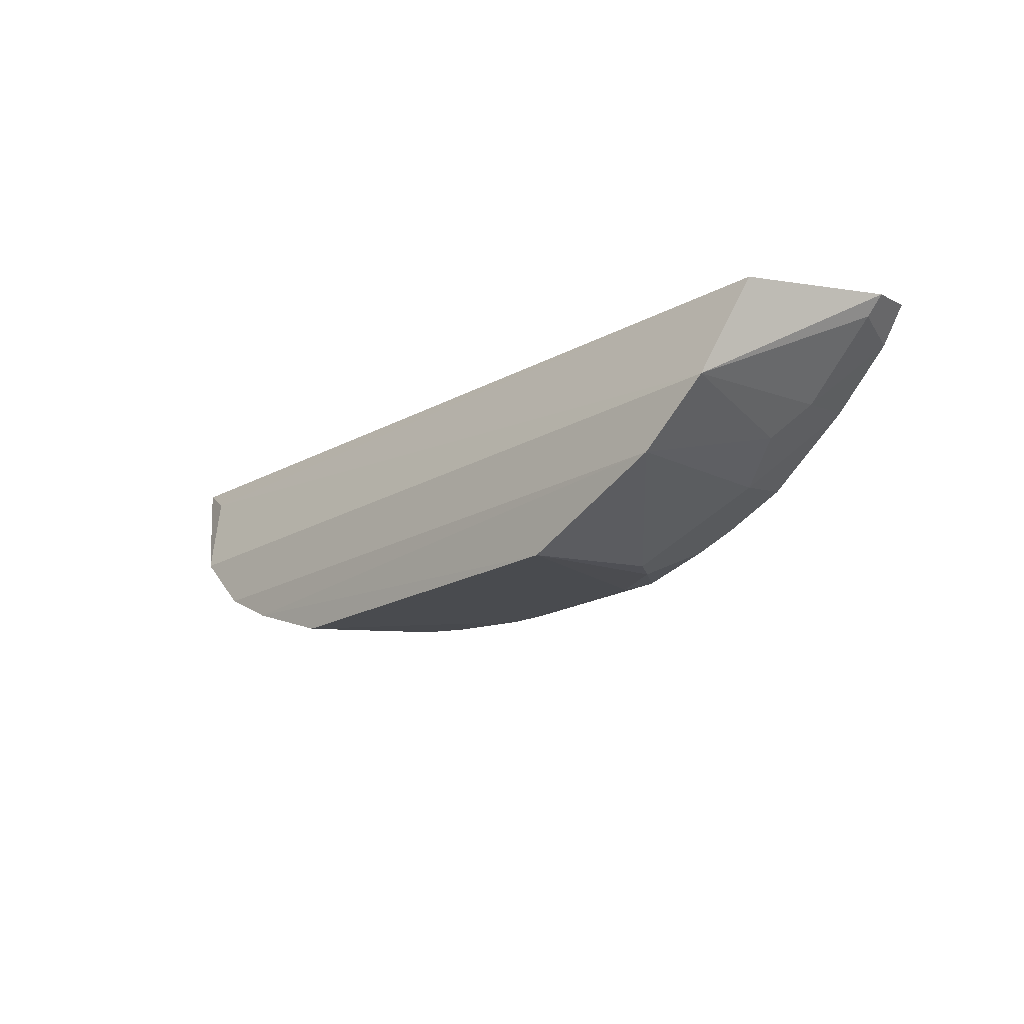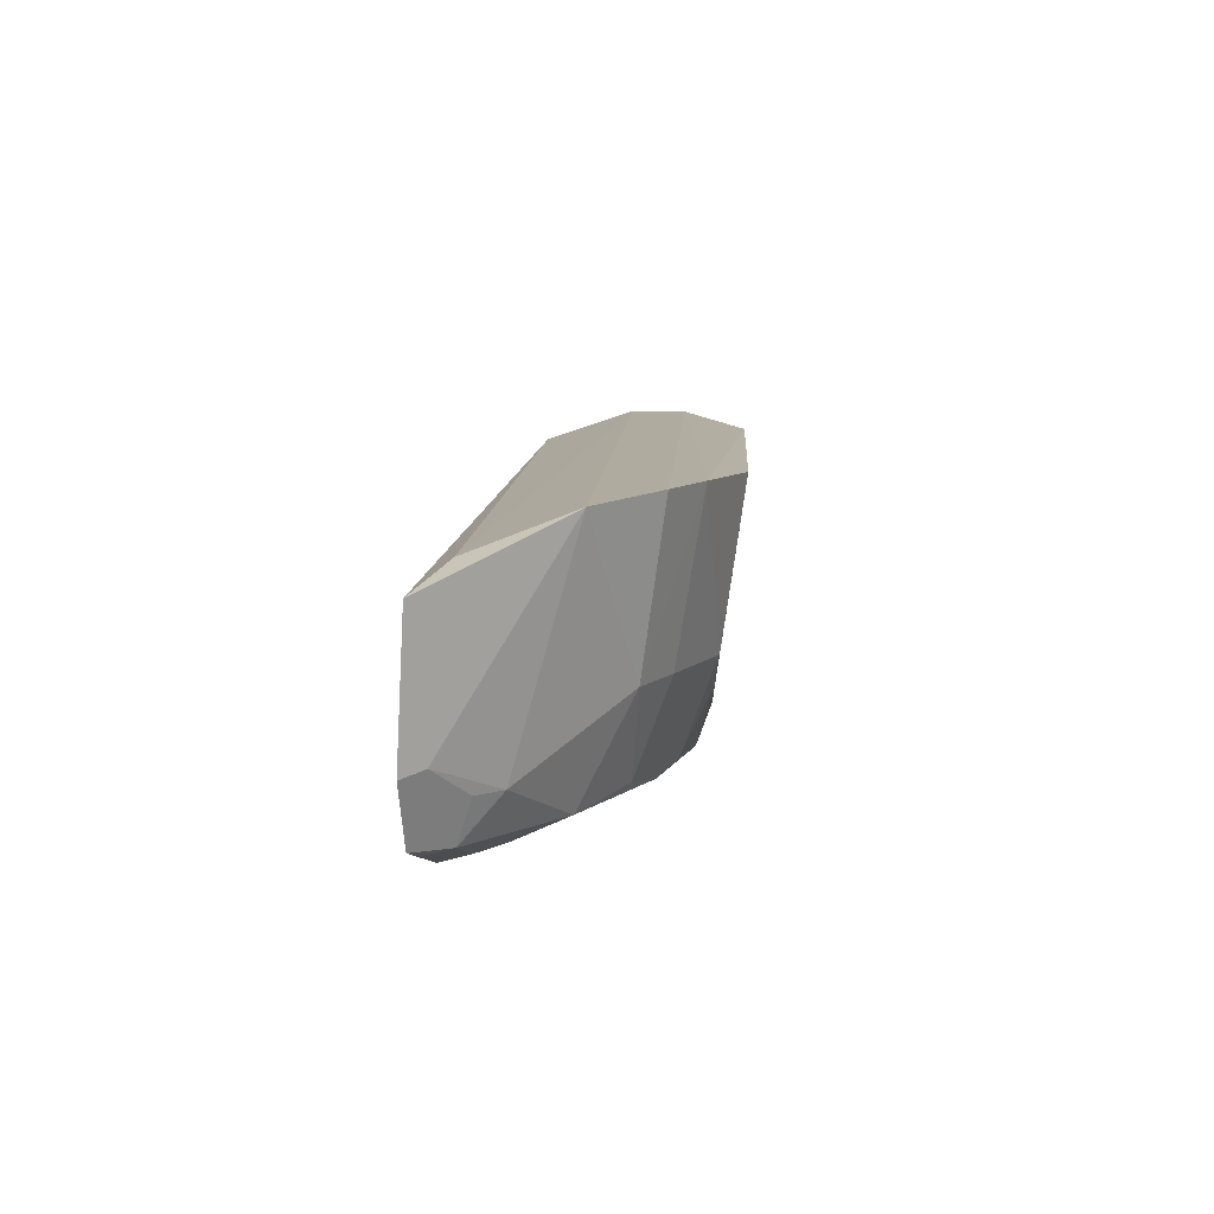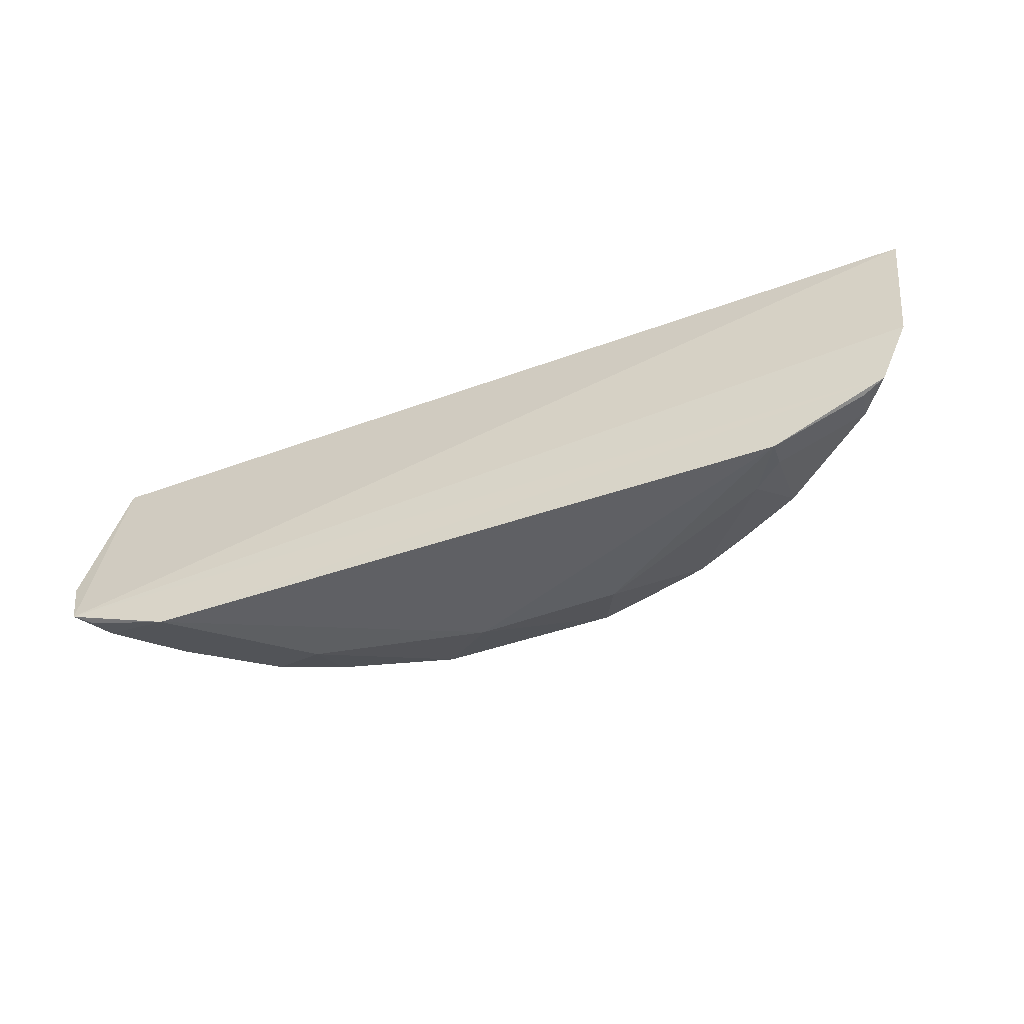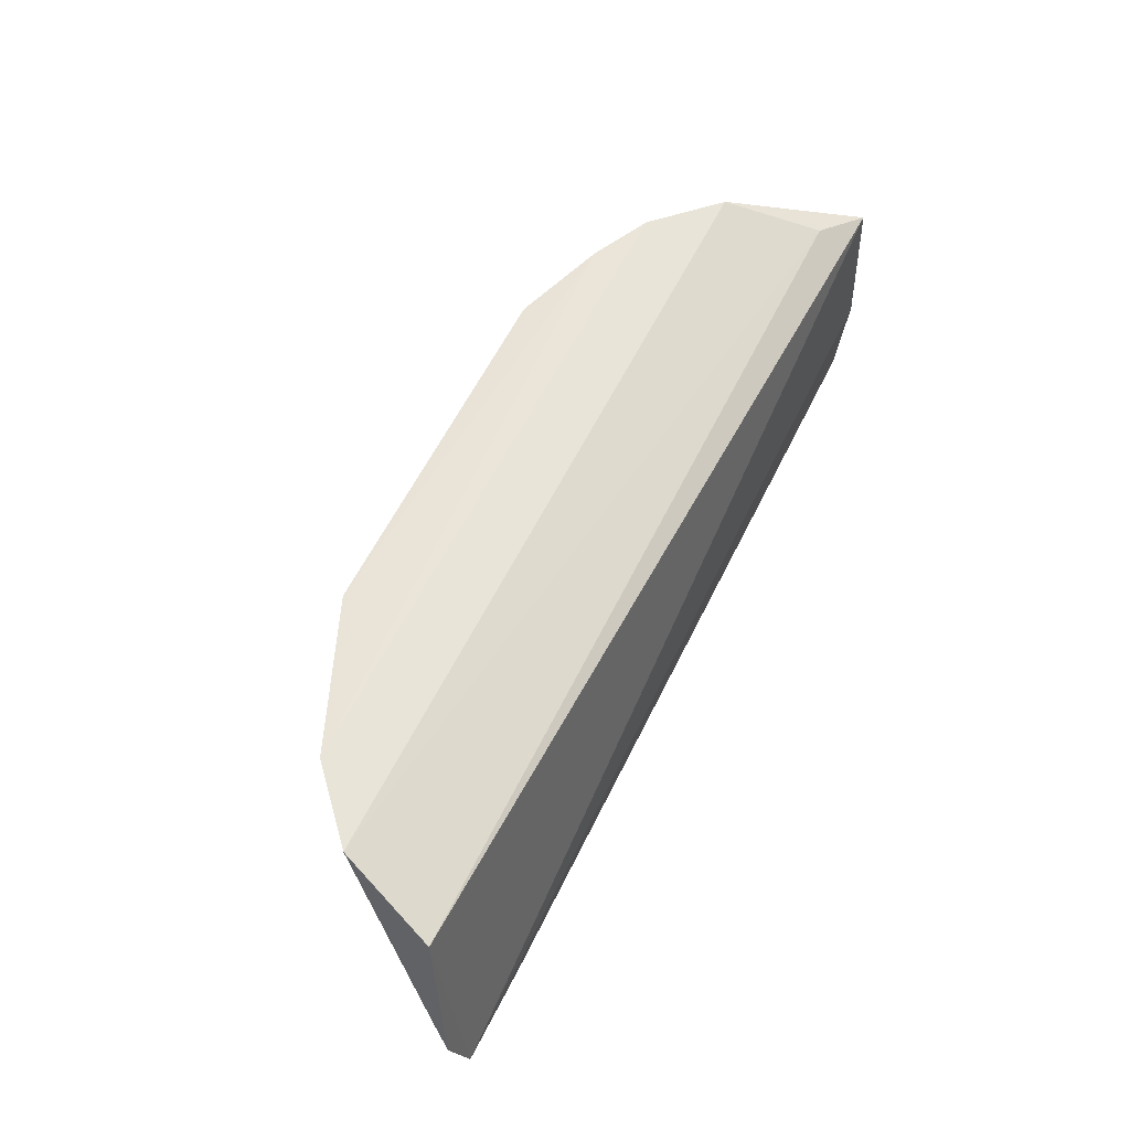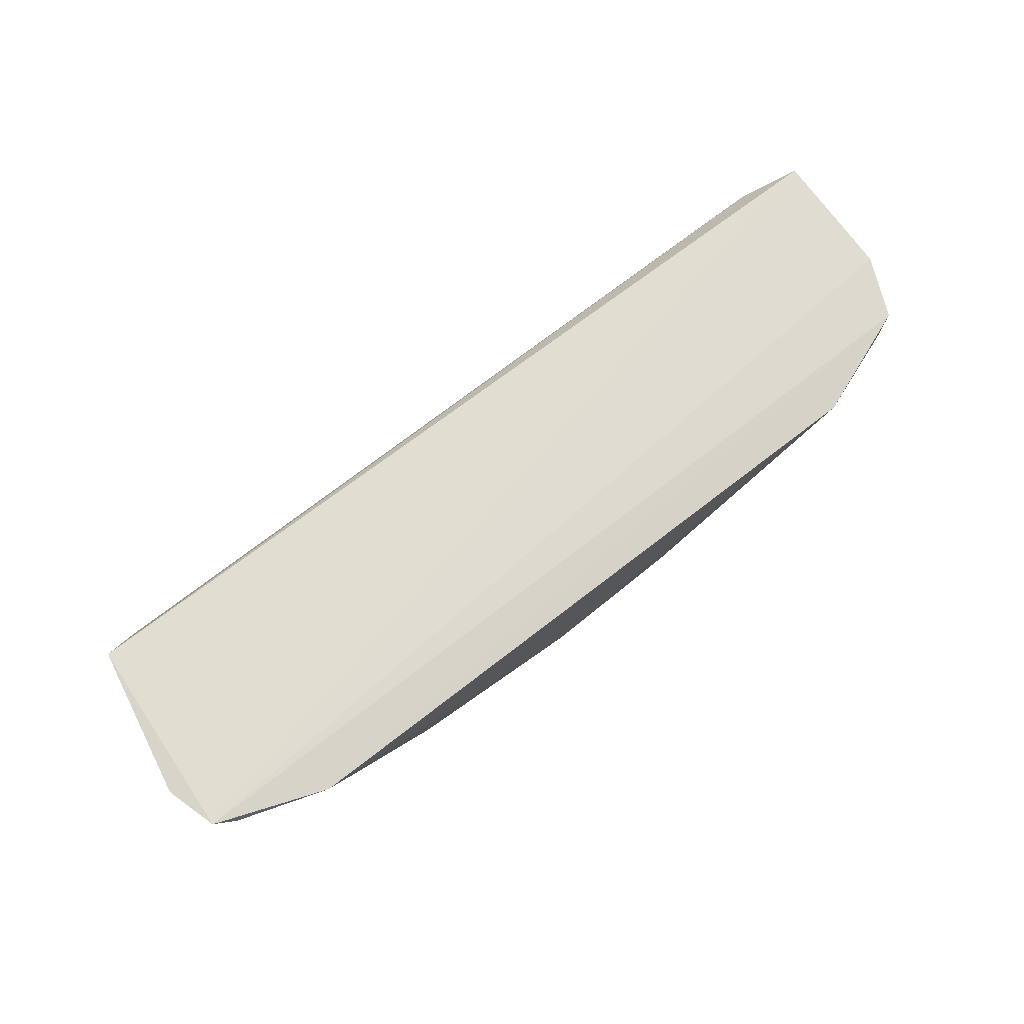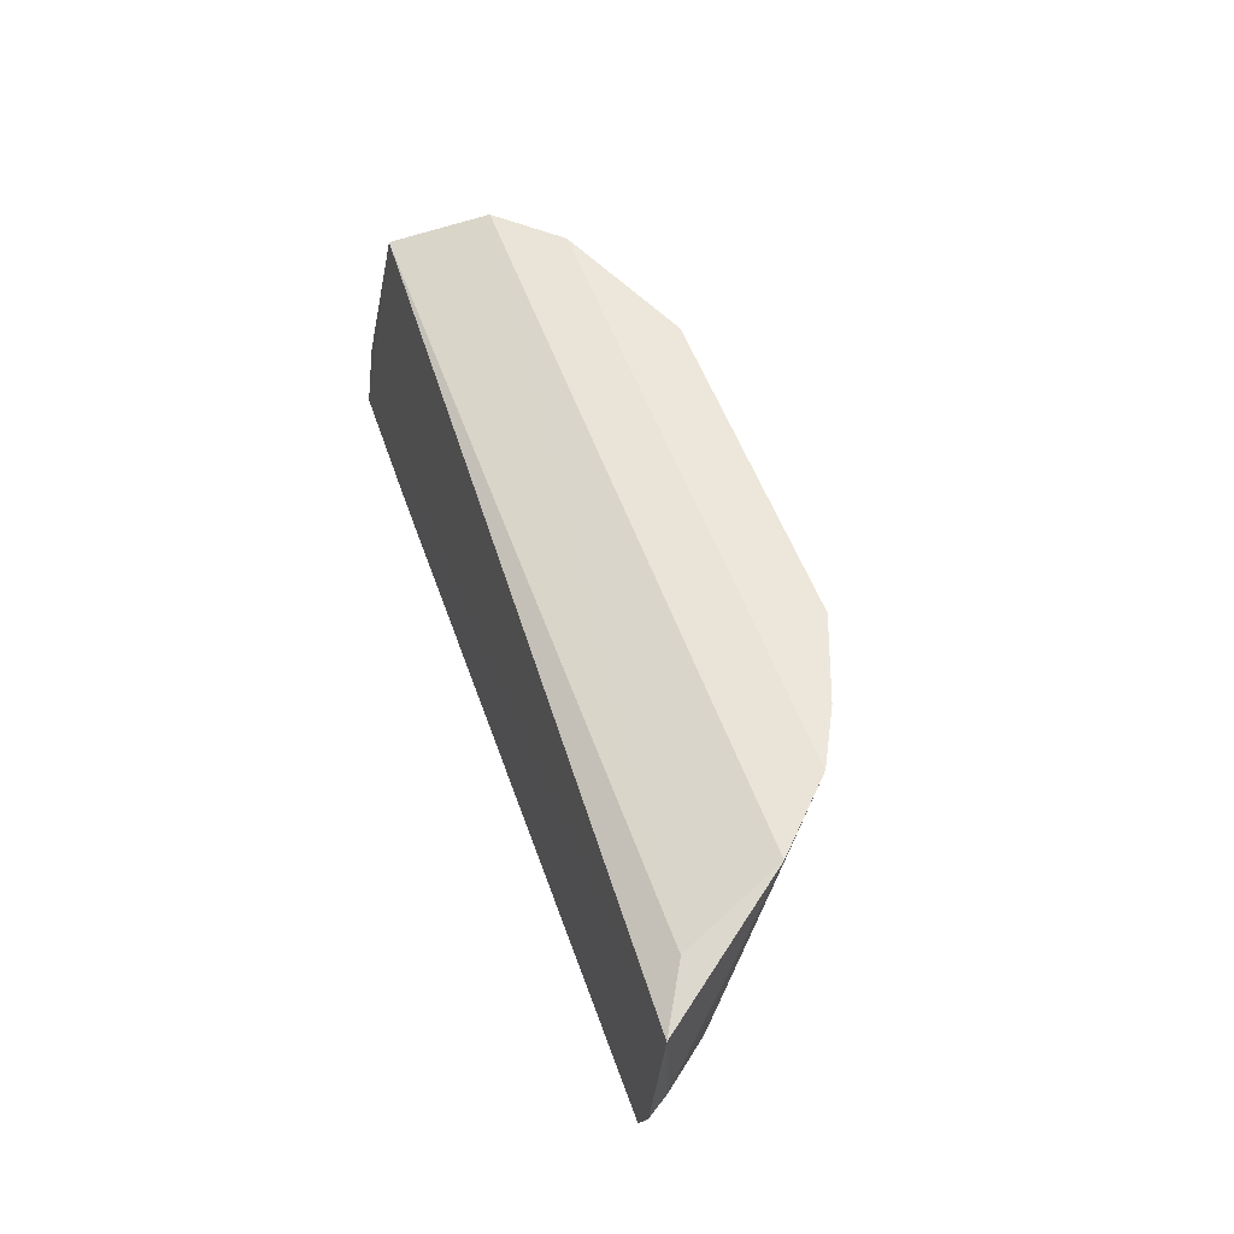
<metadata>
{"format":"obj","ext":"obj","renderer":"f3d","projection":"perspective","resolution":1024,"background":"white","views":[{"elev":-18.8,"azim":47.5,"up":"+Y"},{"elev":10.2,"azim":-86.8,"up":"+Z"},{"elev":-46.7,"azim":-157.9,"up":"+Z"},{"elev":59.3,"azim":116.2,"up":"+Z"},{"elev":71.0,"azim":141.8,"up":"+Y"},{"elev":49.8,"azim":-108.3,"up":"+Z"}]}
</metadata>
<code>
v 0.1125 -0.2912 -0.3481
v 0.2476 -0.1727 -0.4454
v 0.233 -0.1848 -0.3657
v -0.2139 -0.1718 -0.3761
v -0.02013 -0.2704 -0.4748
v 0.2401 -0.167 -0.4724
v -0.1702 -0.2323 -0.3496
v 0.186 -0.2605 -0.346
v -0.1379 -0.1717 -0.4939
v 0.1247 -0.2538 -0.4748
v -0.1873 -0.1863 -0.3657
v -0.06495 -0.2916 -0.3487
v 0.2175 -0.2317 -0.3487
v -0.2083 -0.1676 -0.4425
v 0.09684 -0.2783 -0.4405
v 0.1864 -0.17 -0.4925
v 0.1936 -0.2355 -0.4249
v -0.1303 -0.25 -0.4246
v -0.1387 -0.261 -0.347
v -0.1942 -0.1684 -0.4732
v -0.2018 -0.1777 -0.4396
v 0.06781 -0.27 -0.4748
v -0.01906 -0.2774 -0.4553
v 0.1077 -0.2796 -0.4253
v 0.1976 -0.2104 -0.4748
v 0.2411 -0.1829 -0.4425
v -0.1099 -0.2753 -0.347
v -0.1342 -0.2249 -0.4748
v -0.1745 -0.203 -0.4542
v 0.107 -0.2628 -0.4702
v 0.126 -0.2265 -0.4879
v 0.06675 -0.2771 -0.4552
v -0.06038 -0.2806 -0.4257
v 0.1664 -0.2496 -0.4403
v 0.2265 -0.1833 -0.4748
v 0.2074 -0.2186 -0.4393
v -0.1808 -0.1849 -0.4748
v -0.03326 -0.2428 -0.4876
v 0.1559 -0.2408 -0.4748
v -0.04952 -0.2786 -0.4406
v -0.1047 -0.2626 -0.4247
v 0.2298 -0.1707 -0.4775
v -0.183 -0.1714 -0.4778
v -0.1369 -0.1852 -0.4906
v -0.1849 -0.1915 -0.454
v -0.07745 -0.2549 -0.4748
v 0.03791 -0.2428 -0.4889
v -0.122 -0.1983 -0.4899
v -0.05973 -0.2638 -0.4706
v -0.104 -0.2459 -0.4695
f 6 3 2
f 6 4 3
f 11 3 4
f 11 4 7
f 13 2 3
f 13 7 8
f 13 11 7
f 13 3 11
f 14 4 6
f 17 13 8
f 19 8 7
f 19 7 18
f 20 14 6
f 20 16 9
f 20 6 16
f 21 7 4
f 21 4 14
f 21 14 20
f 23 5 22
f 23 1 12
f 24 8 1
f 24 1 15
f 26 2 13
f 26 6 2
f 27 19 18
f 27 12 1
f 27 1 8
f 27 8 19
f 29 18 7
f 29 7 21
f 29 28 18
f 30 22 10
f 30 10 15
f 30 15 22
f 31 10 22
f 32 23 22
f 32 22 15
f 32 15 1
f 32 1 23
f 33 23 12
f 33 12 27
f 34 17 8
f 34 8 24
f 35 25 16
f 35 6 26
f 36 26 13
f 36 13 17
f 36 35 26
f 36 25 35
f 36 34 25
f 36 17 34
f 37 28 29
f 39 10 31
f 39 25 34
f 39 34 24
f 39 24 15
f 39 15 10
f 39 31 16
f 39 16 25
f 40 5 23
f 40 23 33
f 41 33 27
f 41 27 18
f 42 35 16
f 42 16 6
f 42 6 35
f 43 37 20
f 43 20 9
f 44 28 37
f 44 43 9
f 44 37 43
f 45 37 29
f 45 29 21
f 45 21 20
f 45 20 37
f 46 38 5
f 47 38 9
f 47 9 16
f 47 16 31
f 47 31 22
f 47 22 5
f 47 5 38
f 48 44 9
f 48 9 38
f 48 38 46
f 48 46 28
f 48 28 44
f 49 46 5
f 49 5 40
f 49 40 33
f 50 41 18
f 50 18 28
f 50 28 46
f 50 33 41
f 50 49 33
f 50 46 49

</code>
